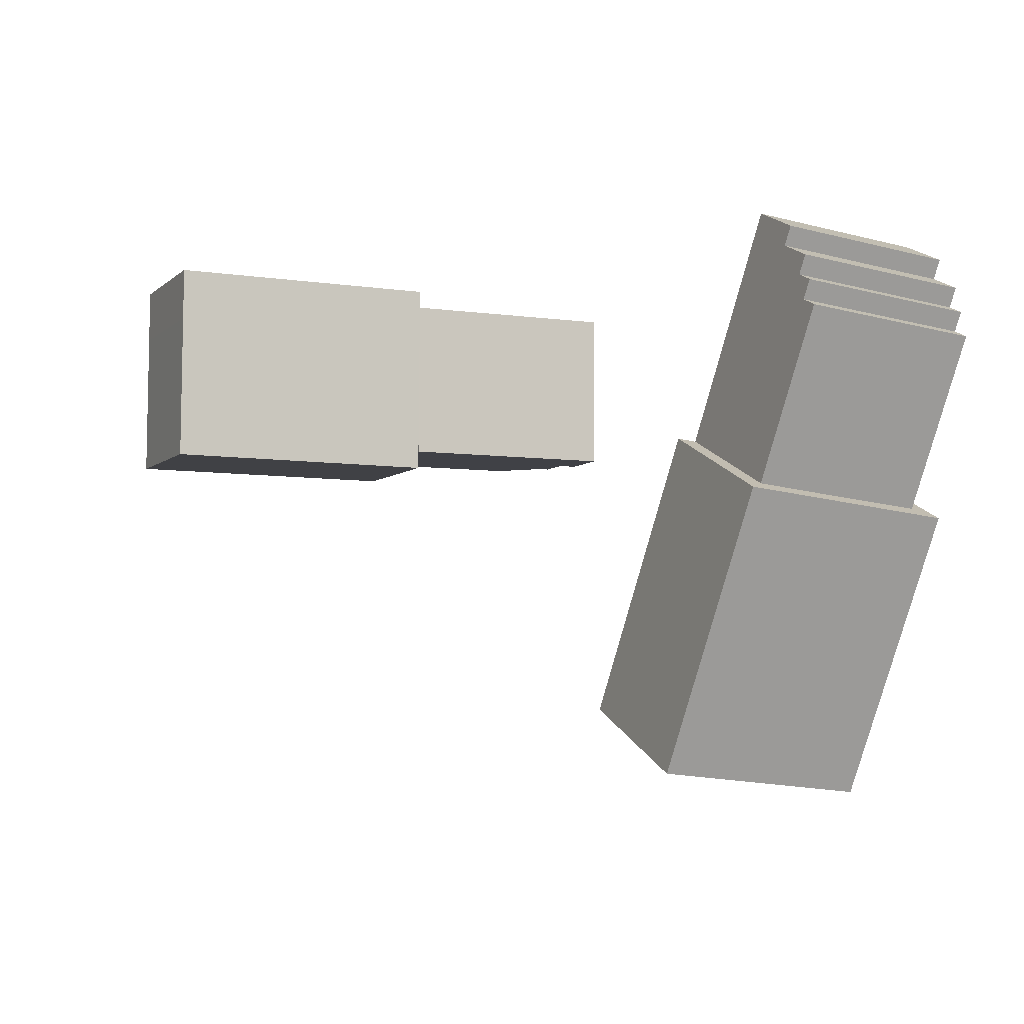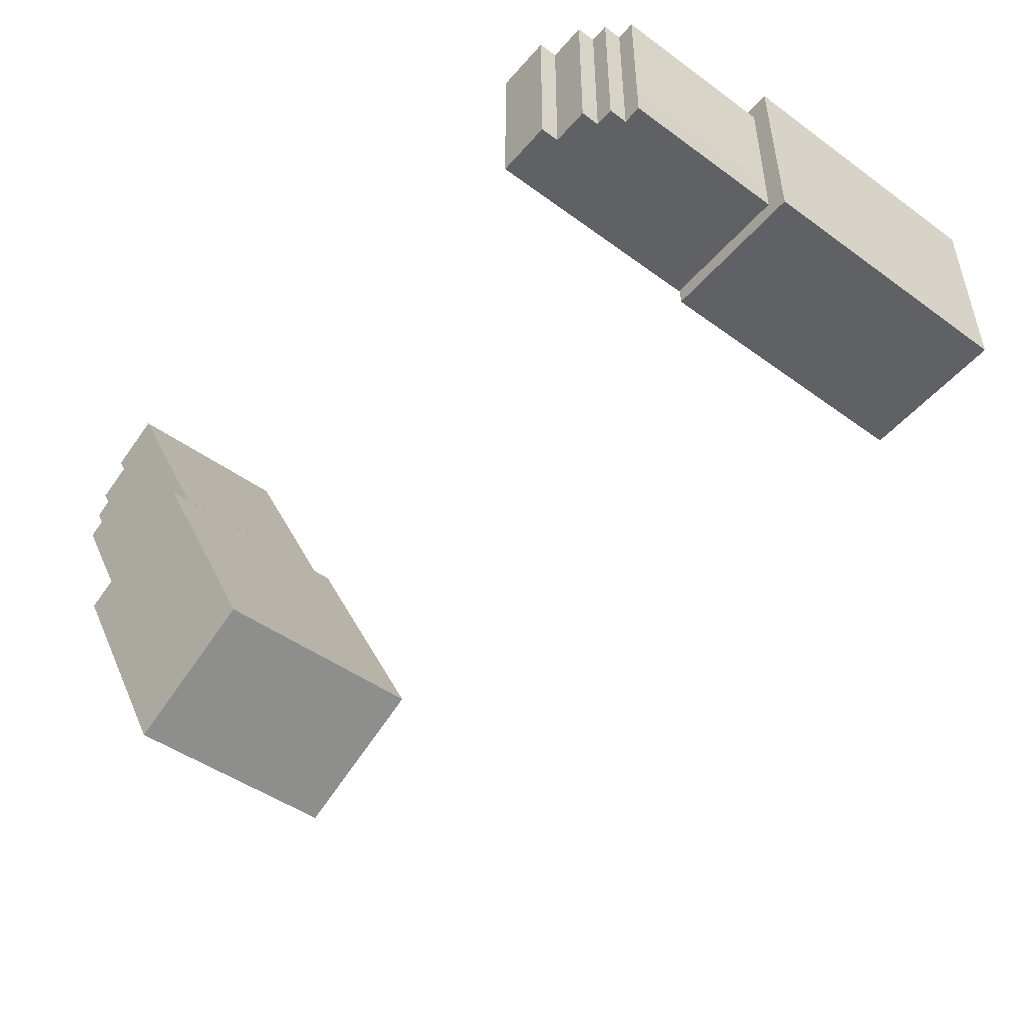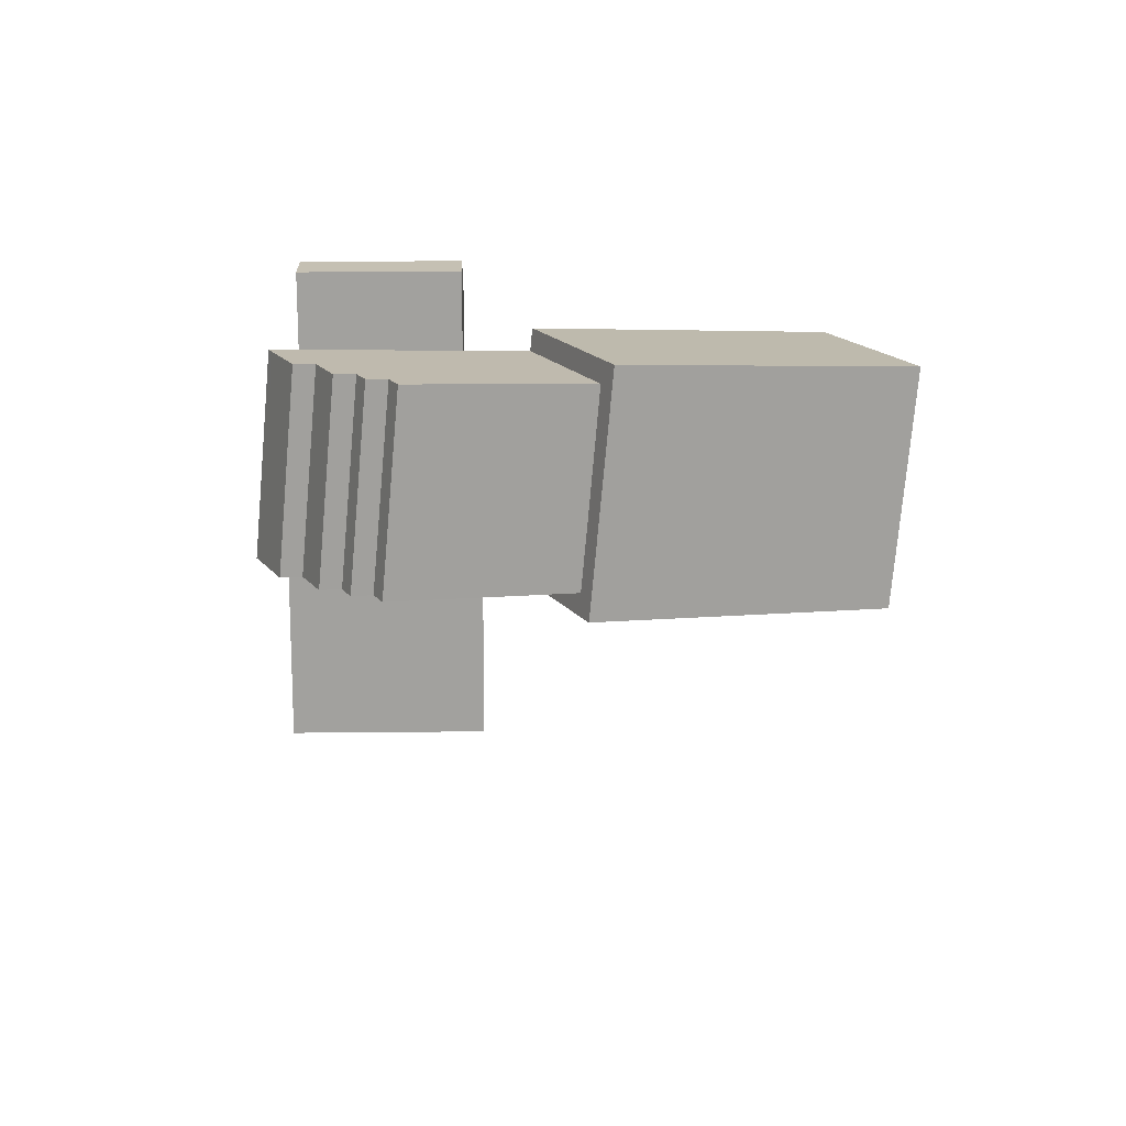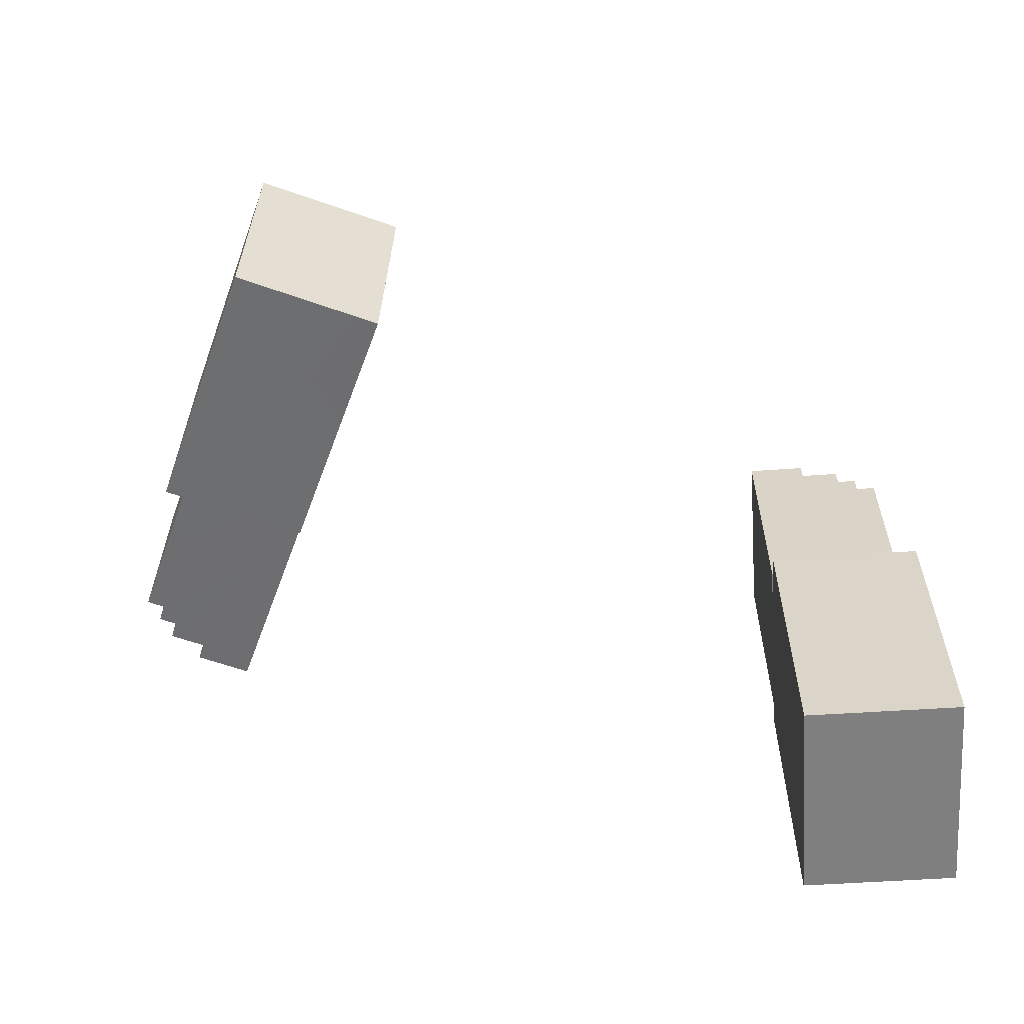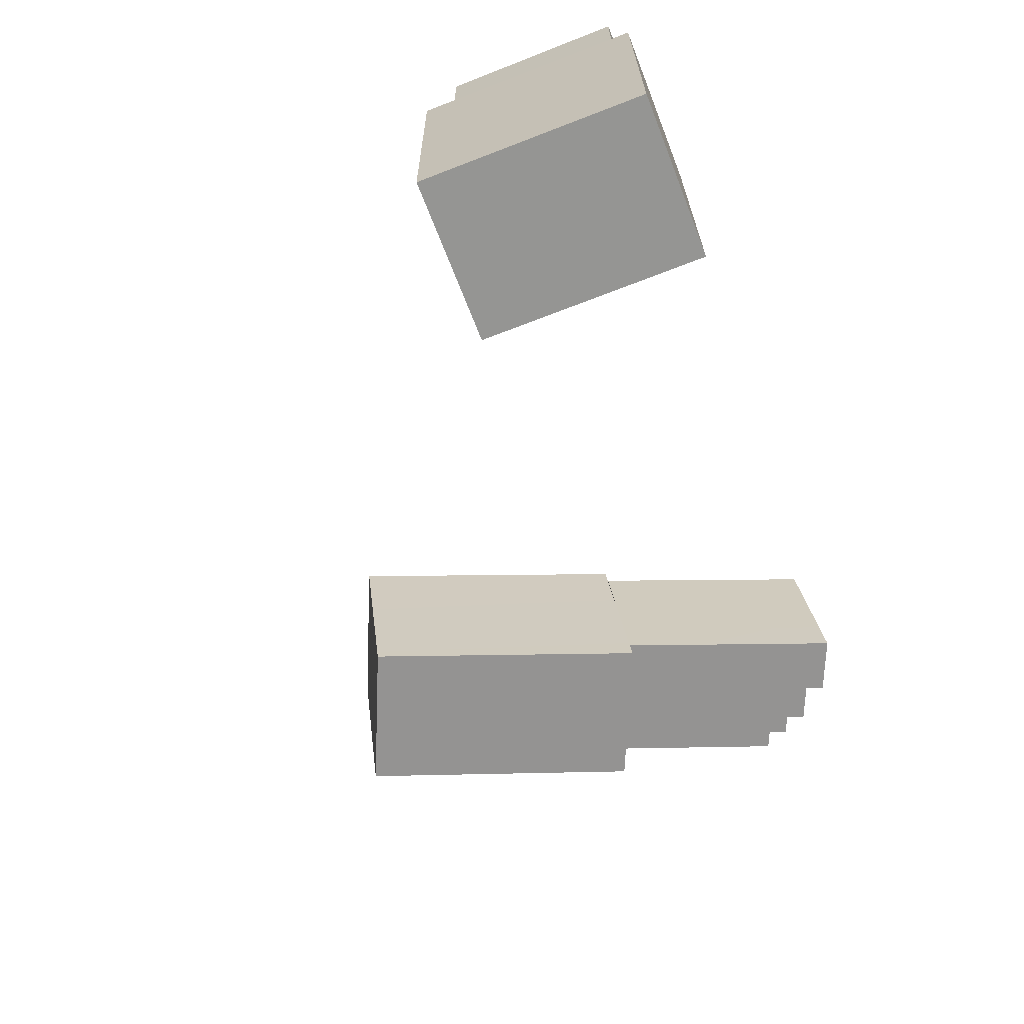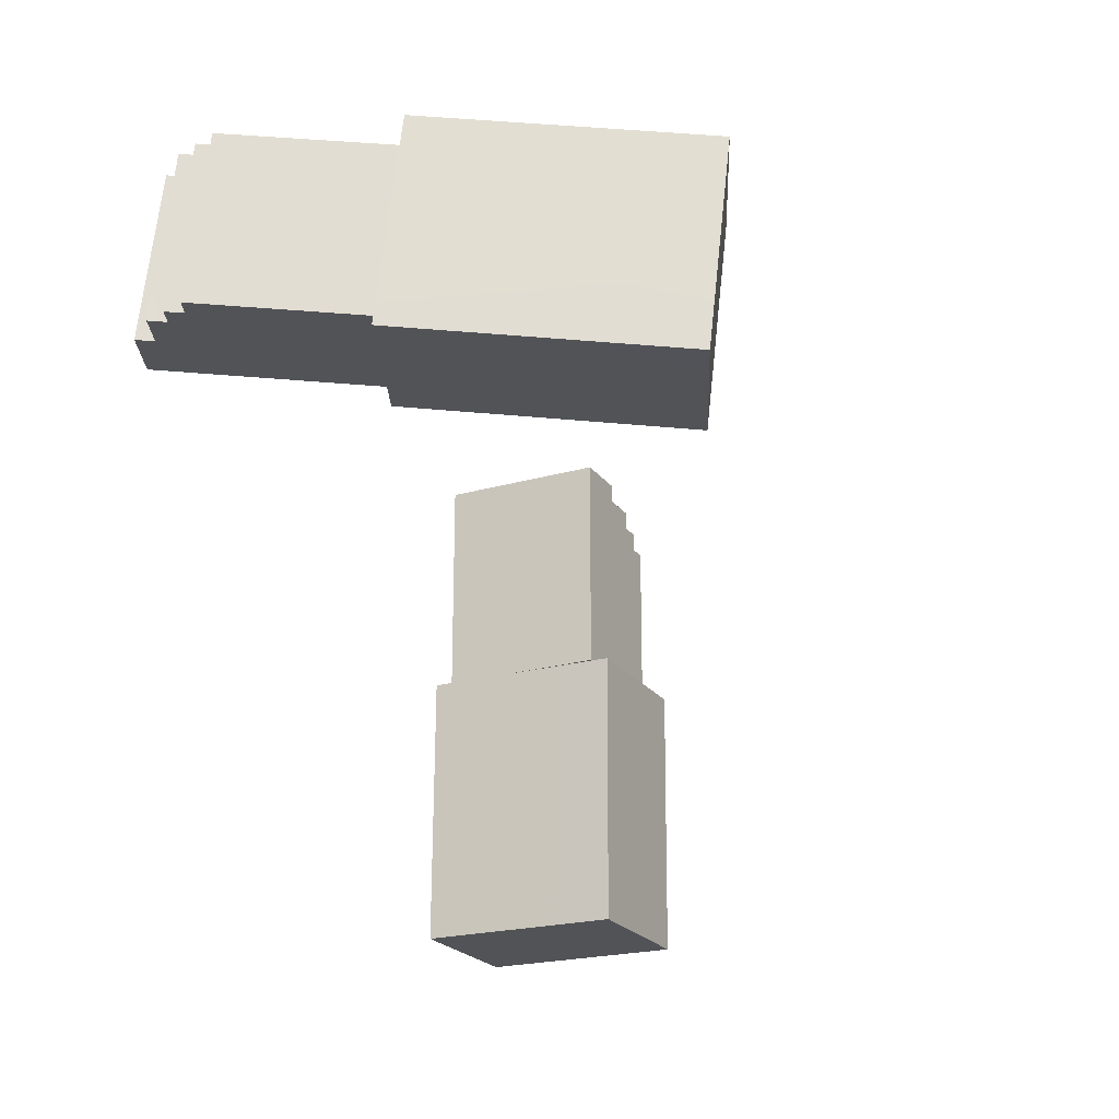
<metadata>
{"format":"obj","ext":"obj","renderer":"f3d","projection":"perspective","resolution":1024,"background":"white","views":[{"elev":-5.8,"azim":-113.8,"up":"+Y"},{"elev":-50.2,"azim":51.0,"up":"+Y"},{"elev":18.1,"azim":-91.8,"up":"+Z"},{"elev":-60.0,"azim":3.9,"up":"+Z"},{"elev":-67.2,"azim":111.4,"up":"+Z"},{"elev":-22.4,"azim":-63.8,"up":"+Z"}]}
</metadata>
<code>
g Arms_Mesh
v 0.4728 -0.266 1.052
v 0.7228 -0.2653 1.052
v 0.7228 -0.2629 0.5831
v 0.4728 -0.2635 0.5831
v 0.7228 -0.2653 1.052
v 0.7219 0.08085 0.5849
v 0.7228 -0.2629 0.5831
v 0.7219 0.07843 1.054
v 0.4728 -0.266 1.052
v 0.4728 -0.2635 0.5831
v 0.4719 0.0802 0.5849
v 0.4719 0.07778 1.054
v 0.7219 0.08085 0.5849
v 0.7219 0.07843 1.054
v 0.4719 0.07778 1.054
v 0.4719 0.0802 0.5849
v 0.4728 -0.2635 0.5831
v 0.7228 -0.2629 0.5831
v 0.7219 0.08085 0.5849
v 0.4719 0.0802 0.5849
v 0.4728 -0.266 1.052
v 0.7219 0.07843 1.054
v 0.7228 -0.2653 1.052
v 0.4719 0.07778 1.054
v 0.5654 -0.2347 1.397
v 0.6279 -0.2349 1.365
v 0.4716 -0.2343 1.053
v 0.4716 -0.2343 1.428
v 0.5654 -0.2347 1.428
v 0.6591 -0.235 1.334
v 0.6904 -0.2351 1.334
v 0.6904 -0.2351 1.053
v 0.6591 -0.235 1.365
v 0.6279 -0.2349 1.397
v 0.5654 -0.2347 1.397
v 0.5654 -0.2347 1.428
v 0.5664 0.04658 1.428
v 0.5664 0.04658 1.397
v 0.5654 -0.2347 1.428
v 0.4716 -0.2343 1.428
v 0.5664 0.04658 1.428
v 0.4727 0.04693 1.428
v 0.4727 0.04693 1.428
v 0.4716 -0.2343 1.428
v 0.4716 -0.2343 1.053
v 0.4727 0.04693 1.053
v 0.6904 -0.2351 1.053
v 0.6904 -0.2351 1.334
v 0.6914 0.0461 1.334
v 0.6914 0.0461 1.053
v 0.6904 -0.2351 1.334
v 0.6591 -0.235 1.334
v 0.6914 0.0461 1.334
v 0.6602 0.04622 1.334
v 0.6591 -0.235 1.334
v 0.6591 -0.235 1.365
v 0.6602 0.04622 1.365
v 0.6602 0.04622 1.334
v 0.6591 -0.235 1.365
v 0.6279 -0.2349 1.365
v 0.6602 0.04622 1.365
v 0.6289 0.04634 1.365
v 0.6279 -0.2349 1.397
v 0.5654 -0.2347 1.397
v 0.6289 0.04634 1.397
v 0.5664 0.04658 1.397
v 0.6279 -0.2349 1.365
v 0.6279 -0.2349 1.397
v 0.6289 0.04634 1.397
v 0.6289 0.04634 1.365
v 0.4727 0.04693 1.428
v 0.4727 0.04693 1.053
v 0.5664 0.04658 1.397
v 0.5664 0.04658 1.428
v 0.6289 0.04634 1.365
v 0.6602 0.04622 1.334
v 0.6914 0.0461 1.334
v 0.6914 0.0461 1.053
v 0.6602 0.04622 1.365
v 0.6289 0.04634 1.397
v -0.578 -0.4398 1.512
v -0.3491 -0.3394 1.509
v -0.1624 -0.7665 1.46
v -0.3914 -0.8668 1.462
v -0.578 -0.4398 1.512
v -0.3914 -0.8668 1.462
v -0.4089 -0.8347 1.12
v -0.5956 -0.4076 1.17
v -0.3491 -0.3394 1.509
v -0.1799 -0.7344 1.118
v -0.1624 -0.7665 1.46
v -0.3666 -0.3073 1.168
v -0.5956 -0.4076 1.17
v -0.4089 -0.8347 1.12
v -0.1799 -0.7344 1.118
v -0.3666 -0.3073 1.168
v -0.1624 -0.7665 1.46
v -0.4089 -0.8347 1.12
v -0.3914 -0.8668 1.462
v -0.1799 -0.7344 1.118
v -0.3491 -0.3394 1.509
v -0.578 -0.4398 1.512
v -0.5956 -0.4076 1.17
v -0.3666 -0.3073 1.168
v -0.5003 0.00597 1.517
v -0.3509 -0.3358 1.478
v -0.5738 -0.06014 1.514
v -0.5862 -0.03166 1.518
v -0.6186 -0.1137 1.512
v -0.6347 -0.1547 1.509
v -0.6633 -0.1673 1.509
v -0.5513 -0.4236 1.48
v -0.6472 -0.1263 1.512
v -0.631 -0.08522 1.515
v -0.5876 -0.03489 1.235
v -0.5862 -0.03166 1.518
v -0.5738 -0.06014 1.514
v -0.6001 -0.006401 1.238
v -0.6001 -0.006401 1.238
v -0.5003 0.00597 1.517
v -0.5862 -0.03166 1.518
v -0.5142 0.03122 1.237
v -0.5003 0.00597 1.517
v -0.5142 0.03122 1.237
v -0.3509 -0.3358 1.478
v -0.3648 -0.3106 1.199
v -0.5513 -0.4236 1.48
v -0.5652 -0.3984 1.201
v -0.6633 -0.1673 1.509
v -0.6772 -0.142 1.229
v -0.6772 -0.142 1.229
v -0.6347 -0.1547 1.509
v -0.6633 -0.1673 1.509
v -0.6486 -0.1295 1.229
v -0.6347 -0.1547 1.509
v -0.6486 -0.1295 1.229
v -0.661 -0.101 1.232
v -0.6472 -0.1263 1.512
v -0.661 -0.101 1.232
v -0.6186 -0.1137 1.512
v -0.6472 -0.1263 1.512
v -0.6324 -0.08846 1.232
v -0.6449 -0.05997 1.235
v -0.5738 -0.06014 1.514
v -0.631 -0.08522 1.515
v -0.5876 -0.03489 1.235
v -0.6186 -0.1137 1.512
v -0.6324 -0.08846 1.232
v -0.6449 -0.05997 1.235
v -0.631 -0.08522 1.515
v -0.3648 -0.3106 1.199
v -0.5142 0.03122 1.237
v -0.5876 -0.03489 1.235
v -0.6324 -0.08846 1.232
v -0.6001 -0.006401 1.238
v -0.6486 -0.1295 1.229
v -0.6772 -0.142 1.229
v -0.5652 -0.3984 1.201
v -0.661 -0.101 1.232
v -0.6449 -0.05997 1.235
v 0.4716 -0.2343 1.053
v 0.6904 -0.2351 1.053
v 0.6914 0.0461 1.053
v 0.4727 0.04693 1.053
v -0.5513 -0.4236 1.48
v -0.3509 -0.3358 1.478
v -0.3648 -0.3106 1.199
v -0.5652 -0.3984 1.201
g Arms_Mesh_0
f -166 -167 -168
f -168 -165 -166
f -162 -163 -164
f -163 -161 -164
f -158 -159 -160
f -160 -157 -158
f -154 -155 -156
f -156 -153 -154
f -150 -151 -152
f -152 -149 -150
f -146 -147 -148
f -147 -145 -148
f -142 -143 -144
f -142 -144 -141
f -144 -140 -141
f -142 -139 -143
f -142 -138 -139
f -142 -137 -138
f -139 -136 -143
f -144 -143 -135
f -132 -133 -134
f -134 -131 -132
f -128 -129 -130
f -128 -127 -129
f -124 -125 -126
f -126 -123 -124
f -120 -121 -122
f -122 -119 -120
f -116 -117 -118
f -116 -115 -117
f -112 -113 -114
f -114 -111 -112
f -108 -109 -110
f -108 -107 -109
f -104 -105 -106
f -104 -103 -105
f -100 -101 -102
f -102 -99 -100
f -96 -97 -98
f -98 -95 -96
f -96 -94 -97
f -93 -97 -94
f -92 -97 -93
f -91 -97 -92
f -90 -93 -94
f -94 -96 -89
f -86 -87 -88
f -88 -85 -86
f -82 -83 -84
f -84 -81 -82
f -78 -79 -80
f -79 -77 -80
f -74 -75 -76
f -76 -73 -74
f -70 -71 -72
f -71 -69 -72
f -66 -67 -68
f -68 -65 -66
f -62 -63 -64
f -64 -61 -62
f -63 -62 -60
f -59 -63 -60
f -58 -63 -59
f -57 -63 -58
f -56 -59 -60
f -60 -62 -55
f -52 -53 -54
f -51 -54 -53
f -48 -49 -50
f -47 -50 -49
f -44 -45 -46
f -43 -45 -44
f -40 -41 -42
f -39 -41 -40
f -36 -37 -38
f -35 -38 -37
f -32 -33 -34
f -34 -31 -32
f -28 -29 -30
f -27 -30 -29
f -24 -25 -26
f -23 -26 -25
f -20 -21 -22
f -22 -19 -20
f -16 -17 -18
f -18 -15 -16
f -17 -16 -14
f -18 -13 -15
f -18 -12 -13
f -18 -11 -12
f -13 -10 -15
f -16 -15 -9
f -6 -7 -8
f -8 -5 -6
f -2 -3 -4
f -4 -1 -2

</code>
